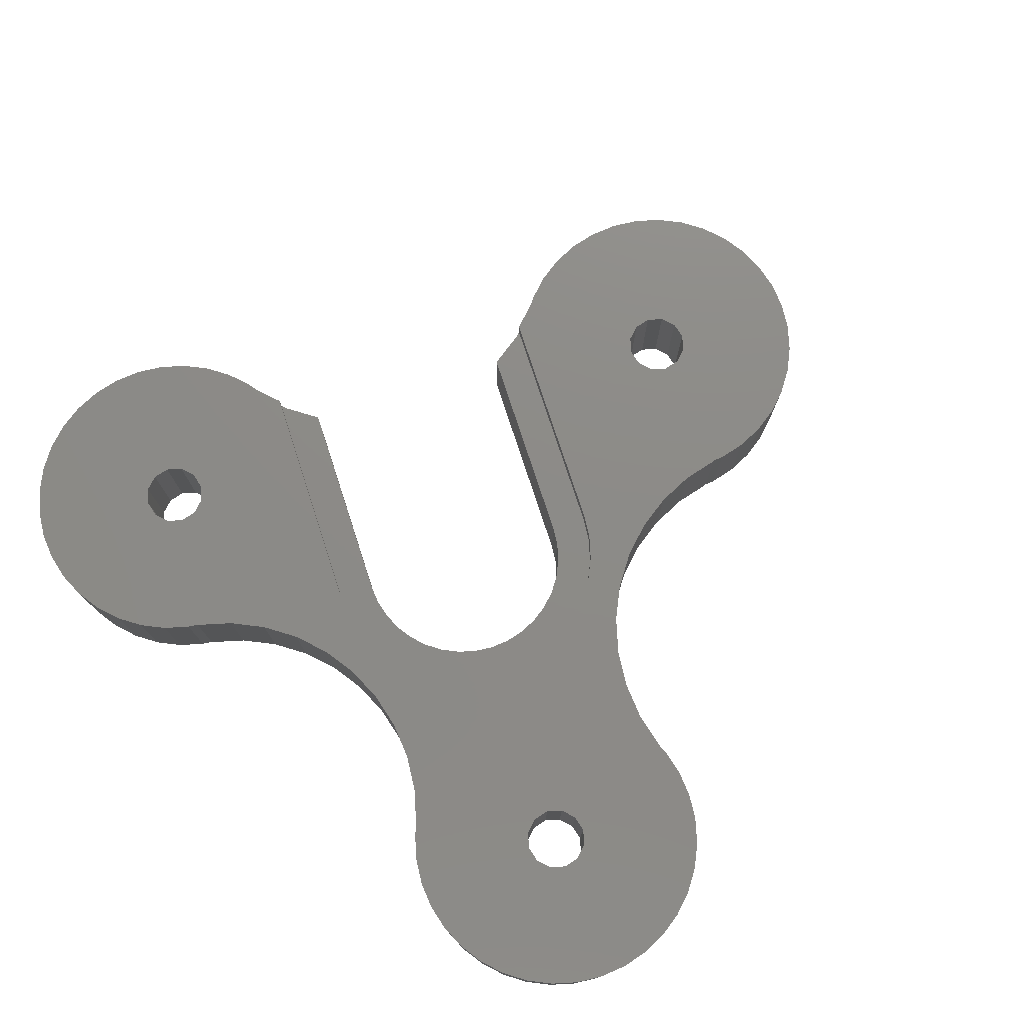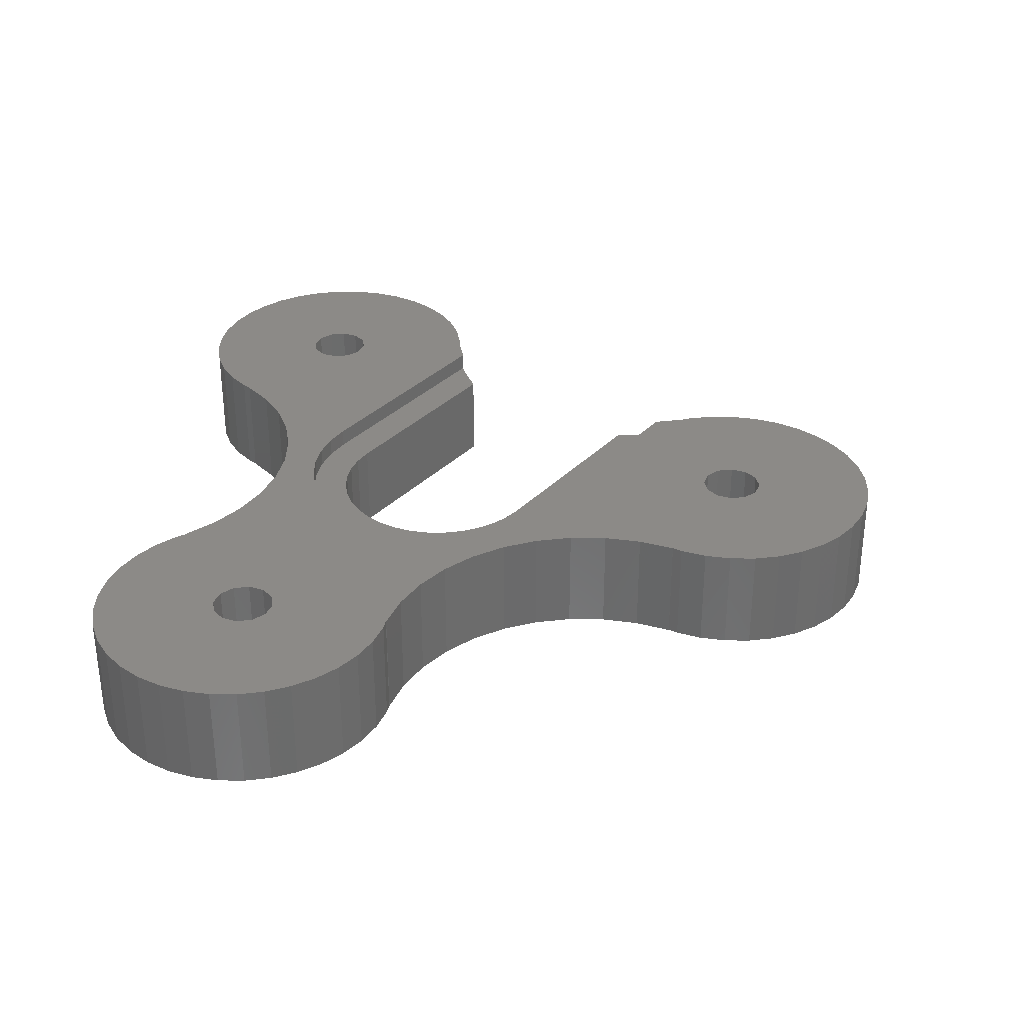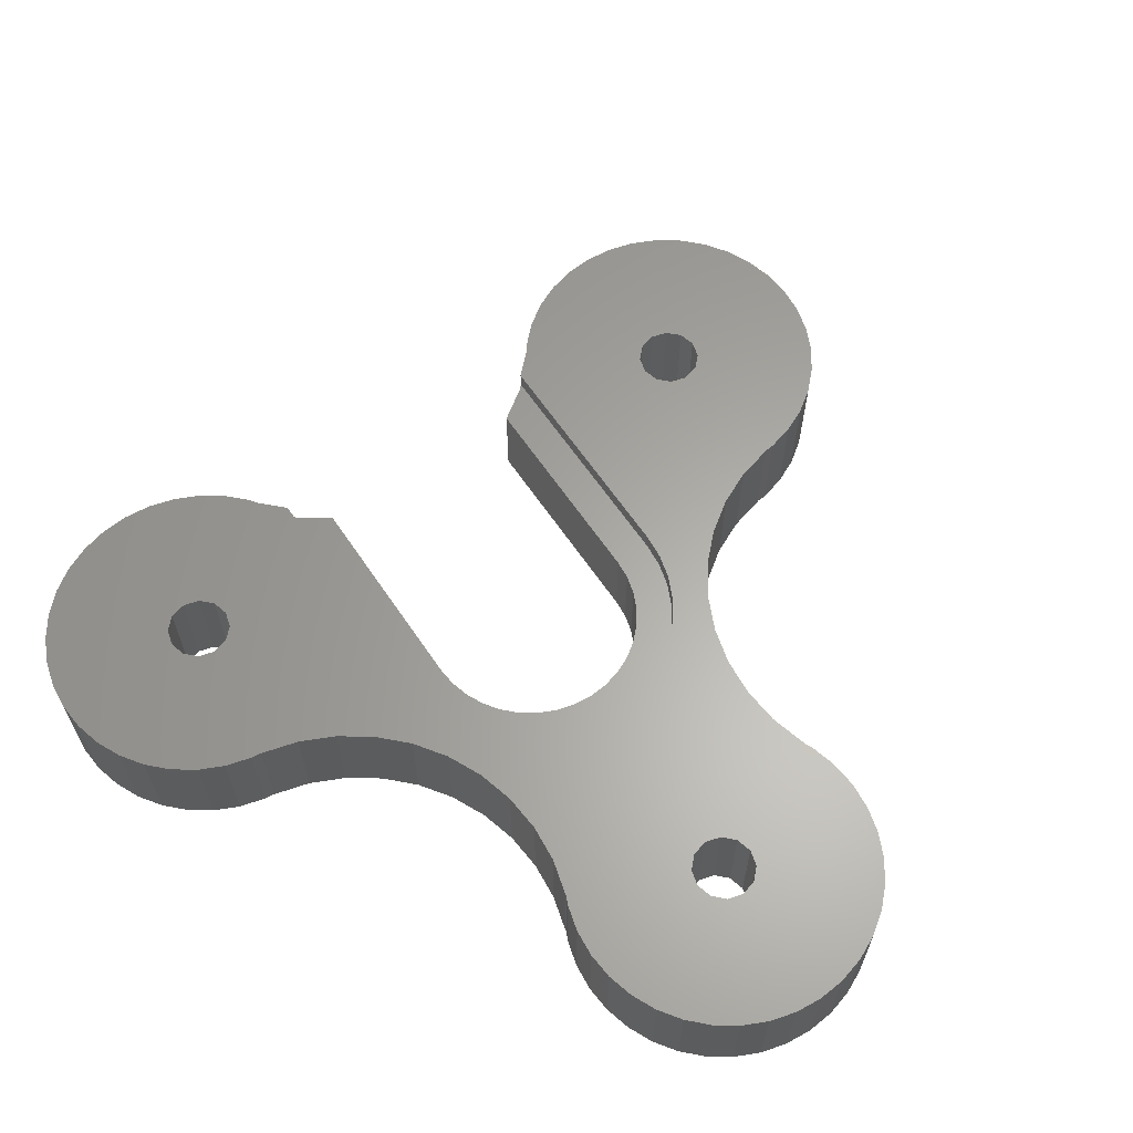
<metadata>
{"format":"stl","ext":"stl","renderer":"f3d","projection":"perspective","resolution":1024,"background":"white","views":[{"elev":76.1,"azim":41.9,"up":"+Z"},{"elev":32.4,"azim":95.8,"up":"+Z"},{"elev":62.5,"azim":26.0,"up":"+Z"}]}
</metadata>
<code>
# stl→obj: 358 verts, 724 faces
v -24.52 -9.25 0
v -24.39 -7.774 0
v -24.39 -10.73 0
v -24.01 -6.343 0
v -23.38 -5 0
v -22.53 -3.786 0
v -21.49 -2.739 0
v -20.27 -1.889 0
v -18.93 -1.263 0
v -17.5 -0.8791 0
v -16.93 -0.8293 0
v -16.93 -0.8071 0
v -14.95 -0.2763 0
v -13.05 0.6077 0
v -15.16 -7.756 0
v -3 -5.196 0
v -14.3 -9.25 0
v 24.01 -6.343 0
v 16.02 -7.525 0
v -14.53 -10.11 0
v -1.225e-15 -10 0
v -2.084 -10.18 0
v 3 -5.196 0
v 14.95 -0.2763 0
v 2.052 -5.638 0
v 3.857 -4.596 0
v 13.05 0.6077 0
v 4.596 -3.857 0
v 11.34 1.807 0
v 5.196 -3 0
v 9.86 3.287 0
v 5.638 -2.052 0
v 3 5.196 0
v -7.235 13.08 0
v 3.857 4.596 0
v -7.053 11 0
v -7.766 15.06 0
v -7.746 15.07 0
v -7.987 15.59 0
v -8.371 17.02 0
v 4.596 3.857 0
v -8.5 18.5 0
v -8.371 19.98 0
v -7.987 21.41 0
v -7.361 22.75 0
v 5.196 3 0
v -6.511 23.96 0
v -5.464 25.01 0
v -1.725 18.5 0
v -4.25 25.86 0
v 0 20.23 0
v -2.907 26.49 0
v -1.476 26.87 0
v 0.8625 19.99 0
v 0 27 0
v 5.638 2.052 0
v 5.909 1.042 0
v 1.476 26.87 0
v 2.907 26.49 0
v 4.25 25.86 0
v 6 0 0
v 5.464 25.01 0
v 6.511 23.96 0
v 7.361 22.75 0
v 7.987 21.41 0
v 5.909 -1.042 0
v 7.746 15.07 0
v 8.371 19.98 0
v 7.987 15.59 0
v 8.5 18.5 0
v 7.235 13.08 0
v 7.766 15.06 0
v 7.235 8.916 0
v 7.053 11 0
v -14.53 -8.387 0
v 13.11 -17.24 0
v 16.02 -17.75 0
v 14.55 -17.62 0
v 8.66 5 0
v 7.776 6.896 0
v 16.93 -0.8071 0
v 16.93 -0.8293 0
v 17.5 -0.8791 0
v 18.93 -1.263 0
v 1.042 -5.909 0
v 20.27 -1.889 0
v 21.49 -2.739 0
v 22.53 -3.786 0
v 23.38 -5 0
v 16.88 -7.756 0
v 24.39 -7.774 0
v 14.53 -8.387 0
v 17.52 -10.11 0
v 24.52 -9.25 0
v 24.39 -10.73 0
v 6 -11.61 0
v 24.01 -12.16 0
v 7.713 -12.81 0
v 23.38 -13.5 0
v 22.53 -14.71 0
v 9.182 -14.24 0
v 21.49 -15.76 0
v 9.51 -14.71 0
v 20.27 -16.61 0
v 10.56 -15.76 0
v 18.93 -17.24 0
v 11.77 -16.61 0
v 17.5 -17.62 0
v 9.164 -14.26 0
v 16.02 -10.97 0
v 16.88 -10.74 0
v 15.16 -7.756 0
v -4.104 -10.72 0
v -15.16 -10.74 0
v -16.02 -10.97 0
v -16.88 -10.74 0
v -6 -11.61 0
v -9.182 -14.24 0
v -7.713 -12.81 0
v -9.164 -14.26 0
v -9.51 -14.71 0
v -1.494 19.36 0
v -17.75 -9.25 0
v -17.52 -8.387 0
v -10.56 -15.76 0
v -11.77 -16.61 0
v -13.11 -17.24 0
v -14.55 -17.62 0
v -16.02 -17.75 0
v -17.5 -17.62 0
v -18.93 -17.24 0
v -20.27 -16.61 0
v -21.49 -15.76 0
v -22.53 -14.71 0
v -23.38 -13.5 0
v -24.01 -12.16 0
v 17.52 -8.387 0
v -17.52 -10.11 0
v 4.104 -10.72 0
v 15.16 -10.74 0
v 14.53 -10.11 0
v 2.084 -10.18 0
v -2.052 -5.638 0
v -16.02 -7.525 0
v -16.88 -7.756 0
v -1.494 17.64 0
v -0.8625 17.01 0
v 0 16.77 0
v 14.3 -9.25 0
v 1.494 17.64 0
v 0.8625 17.01 0
v 1.494 19.36 0
v 1.725 18.5 0
v -0.8625 19.99 0
v 17.75 -9.25 0
v -1.042 -5.909 0
v 0 -6 0
v 8.371 17.02 0
v -24.52 -9.25 6
v -24.39 -7.774 6
v -24.39 -10.73 6
v -24.01 -12.16 6
v -23.38 -13.5 6
v -22.53 -14.71 6
v -21.49 -15.76 6
v -20.27 -16.61 6
v -18.93 -17.24 6
v -17.5 -17.62 6
v -16.02 -17.75 6
v -14.55 -17.62 6
v -13.11 -17.24 6
v -11.77 -16.61 6
v -10.56 -15.76 6
v -9.51 -14.71 6
v -9.182 -14.24 6
v -9.164 -14.26 6
v -7.713 -12.81 6
v -6 -11.61 6
v -4.104 -10.72 6
v -2.084 -10.18 6
v -1.225e-15 -10 6
v 2.084 -10.18 6
v 4.104 -10.72 6
v 6 -11.61 6
v 7.713 -12.81 6
v 9.164 -14.26 6
v 9.182 -14.24 6
v 9.51 -14.71 6
v 10.56 -15.76 6
v 11.77 -16.61 6
v 13.11 -17.24 6
v 14.55 -17.62 6
v 16.02 -17.75 6
v 17.5 -17.62 6
v 18.93 -17.24 6
v 20.27 -16.61 6
v 21.49 -15.76 6
v 22.53 -14.71 6
v 23.38 -13.5 6
v 24.01 -12.16 6
v 24.39 -10.73 6
v 24.52 -9.25 6
v 24.39 -7.774 6
v 24.01 -6.343 6
v 23.38 -5 6
v 22.53 -3.786 6
v 21.49 -2.739 6
v 20.27 -1.889 6
v 18.93 -1.263 6
v 17.5 -0.8791 6
v 16.93 -0.8293 6
v 16.93 -0.8071 6
v 14.95 -0.2763 6
v 13.05 0.6077 6
v 11.34 1.807 6
v 9.86 3.287 6
v 8.66 5 6
v 7.776 6.896 6
v 7.235 8.916 6
v 7.053 11 6
v 7.235 13.08 6
v 7.766 15.06 6
v 7.746 15.07 6
v 7.987 15.59 6
v 8.371 17.02 6
v 8.5 18.5 6
v 8.371 19.98 6
v 7.987 21.41 6
v 7.361 22.75 6
v 6.511 23.96 6
v 5.464 25.01 6
v 4.25 25.86 6
v 2.907 26.49 6
v 1.476 26.87 6
v 0 27 6
v -1.476 26.87 6
v -2.907 26.49 6
v -4.25 25.86 6
v -5.464 25.01 6
v -6.511 23.96 6
v -7.361 22.75 6
v -7.987 21.41 6
v -8.371 19.98 6
v -8.5 18.5 6
v -8.371 17.02 6
v -7.987 15.59 6
v -7.746 15.07 6
v -7.766 15.06 6
v -7.235 13.08 5
v -7.34 13.48 5
v -7.34 13.48 6
v -7.053 11 5
v 3 5.196 5
v 3.857 4.596 5
v 4.596 3.857 5
v 5.196 3 5
v 5.638 2.052 5
v 5.909 1.042 5
v 6 0 5
v 5.909 -1.042 5
v 5.638 -2.052 5
v 5.196 -3 5
v 4.596 -3.857 5
v 3.857 -4.596 5
v 3 -5.196 5
v 2.052 -5.638 5
v 1.042 -5.909 5
v 0 -6 5
v -1.042 -5.909 5
v -2.052 -5.638 5
v -3 -5.196 5
v -13.05 0.6077 5
v -14.95 -0.2763 5
v -15.34 -0.3812 6
v -15.34 -0.3812 5
v -16.93 -0.8071 6
v -16.93 -0.8293 6
v -17.5 -0.8791 6
v -18.93 -1.263 6
v -20.27 -1.889 6
v -21.49 -2.739 6
v -22.53 -3.786 6
v -23.38 -5 6
v -24.01 -6.343 6
v -16.88 -7.756 6
v -17.52 -8.387 6
v -17.75 -9.25 6
v -16.02 -7.525 6
v -15.16 -7.756 6
v -14.53 -8.387 6
v -14.3 -9.25 6
v -14.53 -10.11 6
v -15.16 -10.74 6
v -16.02 -10.97 6
v -16.88 -10.74 6
v -17.52 -10.11 6
v -1.494 19.36 6
v -1.725 18.5 6
v -1.494 17.64 6
v -0.8625 19.99 6
v 0 20.23 6
v 0.8625 19.99 6
v 1.494 19.36 6
v 1.725 18.5 6
v 1.494 17.64 6
v 0.8625 17.01 6
v 0 16.77 6
v -0.8625 17.01 6
v 14.53 -8.387 6
v 14.3 -9.25 6
v 14.53 -10.11 6
v 15.16 -7.756 6
v 16.02 -7.525 6
v 16.88 -7.756 6
v 17.52 -8.387 6
v 17.75 -9.25 6
v 17.52 -10.11 6
v 16.88 -10.74 6
v 16.02 -10.97 6
v 15.16 -10.74 6
v 0 -8 6
v 1.389 -7.878 6
v 2.736 -7.518 6
v 6.128 -5.142 6
v 6.928 -4 6
v 5.142 -6.128 6
v 7.518 -2.736 6
v 4 -6.928 6
v 7.878 -1.389 6
v 8 0 6
v 7.878 1.389 6
v 7.518 2.736 6
v 6.128 5.142 6
v 6.928 4 6
v 5.142 6.128 6
v -1.389 -7.878 6
v -2.736 -7.518 6
v 4 6.928 6
v -4 -6.928 6
v 4 6.928 5
v -1.389 -7.878 5
v -4 -6.928 5
v -2.736 -7.518 5
v 0 -8 5
v 1.389 -7.878 5
v 2.736 -7.518 5
v 4 -6.928 5
v 5.142 -6.128 5
v 6.128 -5.142 5
v 6.928 -4 5
v 7.518 -2.736 5
v 7.878 -1.389 5
v 8 0 5
v 7.878 1.389 5
v 7.518 2.736 5
v 6.928 4 5
v 6.128 5.142 5
v 5.142 6.128 5
f 1 2 3
f 3 2 4
f 3 4 5
f 3 5 6
f 3 6 7
f 3 7 8
f 3 8 9
f 3 9 10
f 3 10 11
f 11 12 13
f 11 13 3
f 13 14 3
f 15 14 16
f 17 18 19
f 20 21 22
f 23 24 25
f 26 27 23
f 28 29 26
f 30 31 28
f 32 31 30
f 33 34 35
f 36 34 33
f 34 37 35
f 35 37 38
f 35 38 39
f 35 39 40
f 35 40 41
f 40 42 41
f 41 42 43
f 41 43 44
f 41 44 45
f 41 45 46
f 46 45 47
f 46 47 48
f 49 48 50
f 51 52 53
f 54 53 55
f 56 55 57
f 57 55 58
f 57 58 59
f 57 59 60
f 57 60 61
f 61 60 62
f 61 62 63
f 61 63 64
f 61 64 65
f 61 65 66
f 67 65 68
f 69 68 70
f 67 68 69
f 71 65 67
f 71 67 72
f 66 65 71
f 73 66 74
f 66 71 74
f 15 16 75
f 76 77 78
f 66 79 32
f 80 79 66
f 79 31 32
f 31 29 28
f 29 27 26
f 27 24 23
f 24 81 25
f 25 81 82
f 25 82 83
f 25 83 84
f 25 84 85
f 84 86 85
f 85 86 87
f 17 88 89
f 90 18 91
f 92 20 17
f 93 94 95
f 96 95 97
f 98 99 100
f 101 100 102
f 103 102 104
f 105 104 106
f 107 106 108
f 76 108 77
f 107 108 76
f 105 106 107
f 103 104 105
f 101 102 103
f 96 99 98
f 98 100 101
f 98 101 109
f 96 97 99
f 110 95 96
f 93 95 111
f 92 17 112
f 20 113 114
f 115 3 116
f 17 89 18
f 114 117 115
f 118 3 119
f 120 118 119
f 121 3 118
f 122 50 52
f 123 3 124
f 3 121 125
f 125 126 3
f 3 126 127
f 3 127 128
f 3 128 129
f 3 129 130
f 3 130 131
f 3 131 132
f 3 132 133
f 3 133 134
f 3 134 135
f 3 135 136
f 3 14 124
f 137 91 94
f 138 3 123
f 116 3 138
f 75 88 17
f 139 140 96
f 3 115 117
f 20 22 113
f 141 139 142
f 141 142 21
f 16 143 75
f 144 14 15
f 49 50 122
f 145 14 144
f 124 14 145
f 146 48 49
f 147 46 146
f 46 48 146
f 148 46 147
f 148 56 46
f 149 20 92
f 21 20 149
f 150 56 151
f 54 55 152
f 56 150 153
f 56 153 55
f 153 152 55
f 51 53 54
f 122 52 154
f 154 52 51
f 141 21 149
f 151 56 148
f 90 91 137
f 140 139 141
f 117 114 113
f 111 95 110
f 140 110 96
f 137 94 155
f 155 94 93
f 19 18 90
f 75 87 88
f 75 156 157
f 75 157 85
f 75 85 87
f 69 70 158
f 80 66 73
f 119 3 117
f 75 143 156
f 17 19 112
f 1 159 2
f 2 159 160
f 1 3 159
f 159 3 161
f 3 136 161
f 161 136 162
f 136 135 162
f 162 135 163
f 135 134 163
f 163 134 164
f 164 134 133
f 165 164 133
f 165 133 132
f 166 165 132
f 166 132 131
f 167 166 131
f 167 131 130
f 168 167 130
f 168 130 129
f 169 168 129
f 169 129 128
f 170 169 128
f 170 128 127
f 171 170 127
f 171 127 126
f 172 171 126
f 172 126 125
f 173 172 125
f 173 125 121
f 174 173 121
f 174 121 118
f 175 174 118
f 175 118 120
f 176 175 120
f 119 177 176
f 120 119 176
f 117 178 177
f 119 117 177
f 113 179 178
f 117 113 178
f 22 180 179
f 113 22 179
f 21 181 180
f 22 21 180
f 142 182 181
f 21 142 181
f 139 183 182
f 142 139 182
f 96 184 183
f 139 96 183
f 98 185 184
f 96 98 184
f 186 185 109
f 109 185 98
f 186 109 101
f 187 186 101
f 101 103 187
f 187 103 188
f 103 105 188
f 188 105 189
f 189 105 107
f 190 189 107
f 190 107 76
f 191 190 76
f 191 76 78
f 192 191 78
f 192 78 77
f 193 192 77
f 193 77 108
f 194 193 108
f 194 108 106
f 195 194 106
f 195 106 104
f 196 195 104
f 196 104 102
f 197 196 102
f 197 102 100
f 198 197 100
f 198 100 99
f 199 198 99
f 199 99 97
f 200 199 97
f 200 97 95
f 201 200 95
f 201 95 94
f 202 201 94
f 94 91 203
f 202 94 203
f 91 18 204
f 203 91 204
f 18 89 205
f 204 18 205
f 89 88 206
f 205 89 206
f 88 87 207
f 206 88 207
f 86 208 87
f 87 208 207
f 84 209 86
f 86 209 208
f 83 210 84
f 84 210 209
f 82 211 83
f 83 211 210
f 211 82 81
f 212 211 81
f 212 81 213
f 213 81 24
f 213 24 214
f 214 24 27
f 214 27 215
f 215 27 29
f 215 29 216
f 216 29 31
f 217 216 31
f 79 217 31
f 218 217 79
f 80 218 79
f 219 218 80
f 73 219 80
f 220 219 73
f 74 220 73
f 71 221 220
f 74 71 220
f 72 222 221
f 71 72 221
f 67 223 72
f 72 223 222
f 223 67 69
f 224 223 69
f 224 69 158
f 225 224 158
f 225 158 70
f 226 225 70
f 70 68 227
f 226 70 227
f 68 65 228
f 227 68 228
f 65 64 229
f 228 65 229
f 64 63 230
f 229 64 230
f 62 231 63
f 63 231 230
f 60 232 62
f 62 232 231
f 59 233 60
f 60 233 232
f 58 234 59
f 59 234 233
f 55 235 58
f 58 235 234
f 53 236 55
f 55 236 235
f 52 237 53
f 53 237 236
f 50 238 52
f 52 238 237
f 48 239 50
f 50 239 238
f 47 240 48
f 48 240 239
f 45 241 47
f 47 241 240
f 44 242 45
f 45 242 241
f 43 243 44
f 44 243 242
f 42 244 43
f 43 244 243
f 42 40 244
f 244 40 245
f 40 39 245
f 245 39 246
f 39 38 246
f 246 38 247
f 37 248 38
f 38 248 247
f 249 250 34
f 248 250 251
f 34 250 248
f 34 248 37
f 252 249 36
f 36 249 34
f 33 253 252
f 36 33 252
f 35 254 253
f 33 35 253
f 41 255 254
f 35 41 254
f 256 255 46
f 46 255 41
f 257 256 56
f 56 256 46
f 258 257 57
f 57 257 56
f 259 258 61
f 61 258 57
f 259 61 260
f 260 61 66
f 260 66 261
f 261 66 32
f 261 32 262
f 262 32 30
f 262 30 263
f 263 30 28
f 263 28 264
f 264 28 26
f 264 26 265
f 265 26 23
f 265 23 266
f 266 23 25
f 266 25 267
f 267 25 85
f 267 85 268
f 268 85 157
f 268 157 269
f 269 157 156
f 269 156 270
f 270 156 143
f 270 143 271
f 271 143 16
f 271 16 272
f 272 16 14
f 272 14 273
f 273 14 13
f 274 275 276
f 13 275 273
f 276 275 13
f 276 13 12
f 12 11 276
f 276 11 277
f 10 278 11
f 11 278 277
f 9 279 10
f 10 279 278
f 8 280 9
f 9 280 279
f 7 281 8
f 8 281 280
f 6 282 7
f 7 282 281
f 5 283 6
f 6 283 282
f 4 284 5
f 5 284 283
f 2 160 4
f 4 160 284
f 145 285 286
f 124 145 286
f 124 286 287
f 123 124 287
f 144 288 285
f 145 144 285
f 15 289 288
f 144 15 288
f 290 289 75
f 75 289 15
f 291 290 17
f 17 290 75
f 291 17 292
f 292 17 20
f 292 20 293
f 293 20 114
f 293 114 294
f 294 114 115
f 294 115 295
f 295 115 116
f 296 295 116
f 138 296 116
f 287 296 138
f 123 287 138
f 122 297 298
f 49 122 298
f 298 299 146
f 49 298 146
f 154 300 297
f 122 154 297
f 51 301 300
f 154 51 300
f 54 302 301
f 51 54 301
f 152 303 302
f 54 152 302
f 304 303 153
f 153 303 152
f 304 153 305
f 305 153 150
f 305 150 306
f 306 150 151
f 306 151 307
f 307 151 148
f 307 148 308
f 308 148 147
f 308 147 299
f 299 147 146
f 92 309 310
f 149 92 310
f 310 311 141
f 149 310 141
f 112 312 309
f 92 112 309
f 19 313 312
f 112 19 312
f 90 314 313
f 19 90 313
f 137 315 314
f 90 137 314
f 316 315 155
f 155 315 137
f 316 155 317
f 317 155 93
f 317 93 318
f 318 93 111
f 318 111 319
f 319 111 110
f 319 110 320
f 320 110 140
f 320 140 311
f 311 140 141
f 160 159 161
f 163 160 162
f 162 160 161
f 164 160 163
f 165 160 164
f 166 160 165
f 167 160 166
f 168 160 167
f 169 160 168
f 170 160 169
f 171 160 170
f 172 160 171
f 173 160 172
f 174 160 173
f 175 160 174
f 295 160 175
f 177 175 176
f 316 317 202
f 310 321 289
f 310 322 321
f 290 319 320
f 198 182 183
f 195 183 184
f 193 184 185
f 187 185 186
f 190 185 187
f 189 187 188
f 190 187 189
f 191 185 190
f 192 185 191
f 193 185 192
f 194 184 193
f 195 184 194
f 196 183 195
f 197 183 196
f 198 183 197
f 199 182 198
f 200 182 199
f 290 200 319
f 289 290 311
f 312 313 323
f 324 205 206
f 325 324 207
f 324 326 205
f 327 208 209
f 327 325 208
f 328 323 204
f 323 322 312
f 329 212 213
f 330 329 214
f 331 330 215
f 332 331 216
f 333 334 217
f 335 333 218
f 329 211 212
f 329 210 211
f 329 327 210
f 336 337 289
f 274 277 160
f 277 278 160
f 247 233 234
f 244 245 237
f 243 244 238
f 241 242 240
f 239 243 238
f 238 244 237
f 237 245 236
f 235 246 234
f 280 281 160
f 246 247 234
f 233 251 232
f 219 338 218
f 274 276 277
f 338 335 218
f 279 280 160
f 218 333 217
f 301 302 231
f 217 334 216
f 287 286 160
f 334 332 216
f 292 293 177
f 216 331 215
f 290 179 180
f 215 330 214
f 290 291 179
f 214 329 213
f 210 327 209
f 208 325 207
f 207 324 206
f 205 326 204
f 326 328 204
f 309 312 322
f 285 288 160
f 339 274 160
f 281 282 160
f 247 251 233
f 248 251 247
f 283 160 282
f 284 160 283
f 295 296 160
f 286 285 160
f 290 180 181
f 289 321 336
f 288 339 160
f 313 314 203
f 290 182 200
f 337 339 288
f 290 181 182
f 179 291 178
f 178 292 177
f 177 293 175
f 310 309 322
f 293 294 175
f 294 295 175
f 298 297 251
f 291 292 178
f 302 303 231
f 251 297 232
f 297 300 232
f 303 304 230
f 231 303 230
f 230 304 229
f 304 305 229
f 305 306 229
f 289 311 310
f 315 316 202
f 288 289 337
f 204 313 203
f 204 323 313
f 314 315 203
f 203 315 202
f 317 318 201
f 202 317 201
f 201 318 200
f 318 319 200
f 296 287 160
f 242 239 240
f 242 243 239
f 245 235 236
f 245 246 235
f 278 279 160
f 301 231 232
f 300 301 232
f 251 299 298
f 251 308 299
f 320 311 290
f 251 307 308
f 251 306 307
f 306 228 229
f 306 227 228
f 251 227 306
f 251 226 227
f 251 225 226
f 251 224 225
f 251 223 224
f 251 222 223
f 251 221 222
f 251 220 221
f 251 219 220
f 251 338 219
f 340 338 251
f 250 340 251
f 341 342 343
f 344 342 341
f 345 342 344
f 346 342 345
f 347 342 346
f 348 342 347
f 349 342 348
f 267 342 349
f 267 268 342
f 264 265 350
f 262 263 351
f 261 262 352
f 260 261 353
f 258 259 354
f 257 258 355
f 256 257 356
f 255 256 357
f 250 249 340
f 249 253 340
f 268 269 342
f 340 253 358
f 253 254 358
f 271 272 342
f 358 255 357
f 357 256 356
f 356 257 355
f 355 258 354
f 354 259 353
f 259 260 353
f 353 261 352
f 352 262 351
f 351 263 350
f 263 264 350
f 350 265 349
f 265 266 349
f 266 267 349
f 254 255 358
f 273 342 272
f 275 342 273
f 269 270 342
f 252 253 249
f 270 271 342
f 339 342 274
f 274 342 275
f 337 343 339
f 339 343 342
f 336 341 337
f 337 341 343
f 321 344 336
f 336 344 341
f 322 345 321
f 321 345 344
f 323 346 322
f 322 346 345
f 328 347 323
f 323 347 346
f 326 348 328
f 328 348 347
f 324 349 326
f 326 349 348
f 325 350 324
f 324 350 349
f 327 351 325
f 325 351 350
f 329 352 327
f 327 352 351
f 330 353 329
f 329 353 352
f 330 331 353
f 353 331 354
f 331 332 354
f 354 332 355
f 332 334 355
f 355 334 356
f 334 333 356
f 356 333 357
f 357 333 335
f 358 357 335
f 358 335 338
f 340 358 338

</code>
